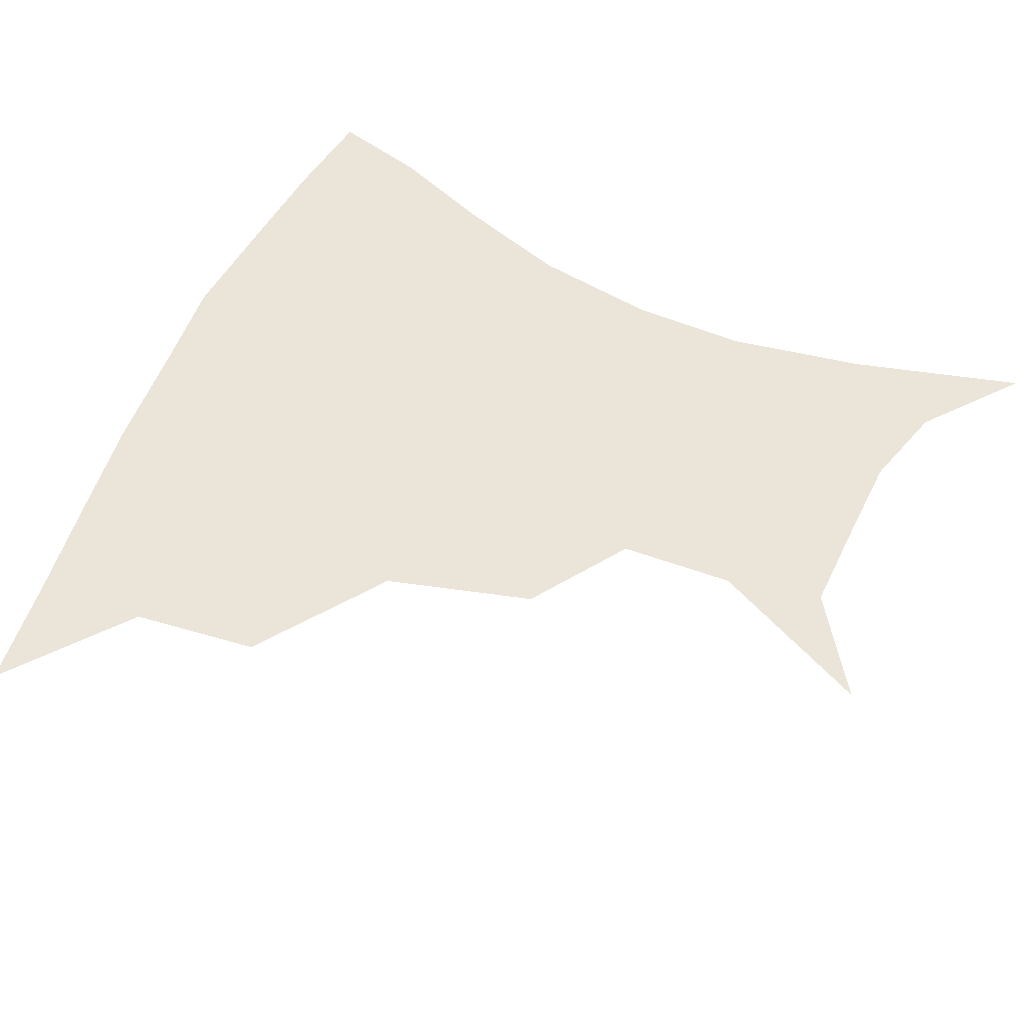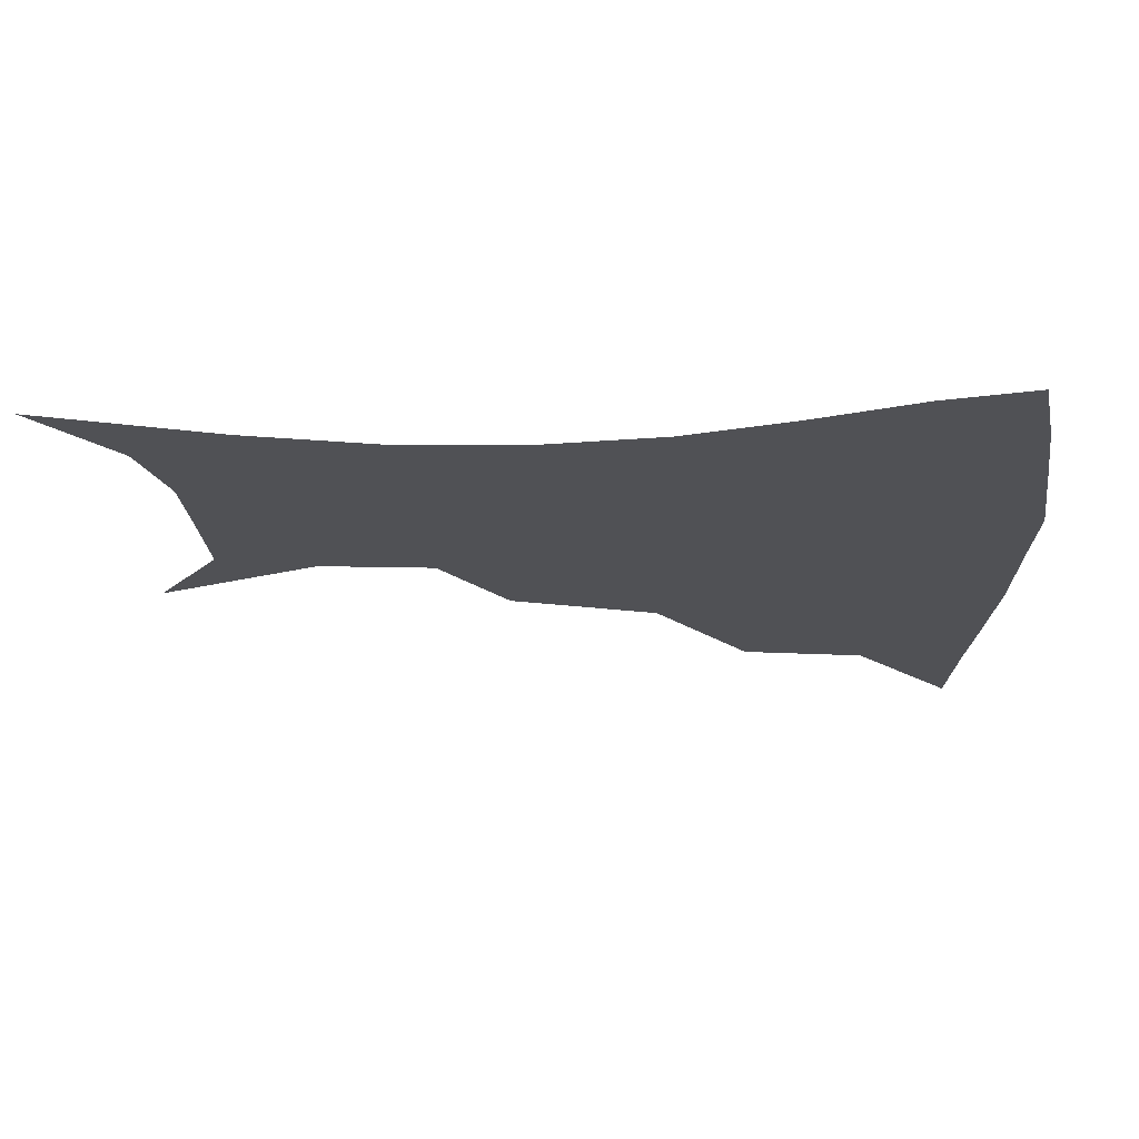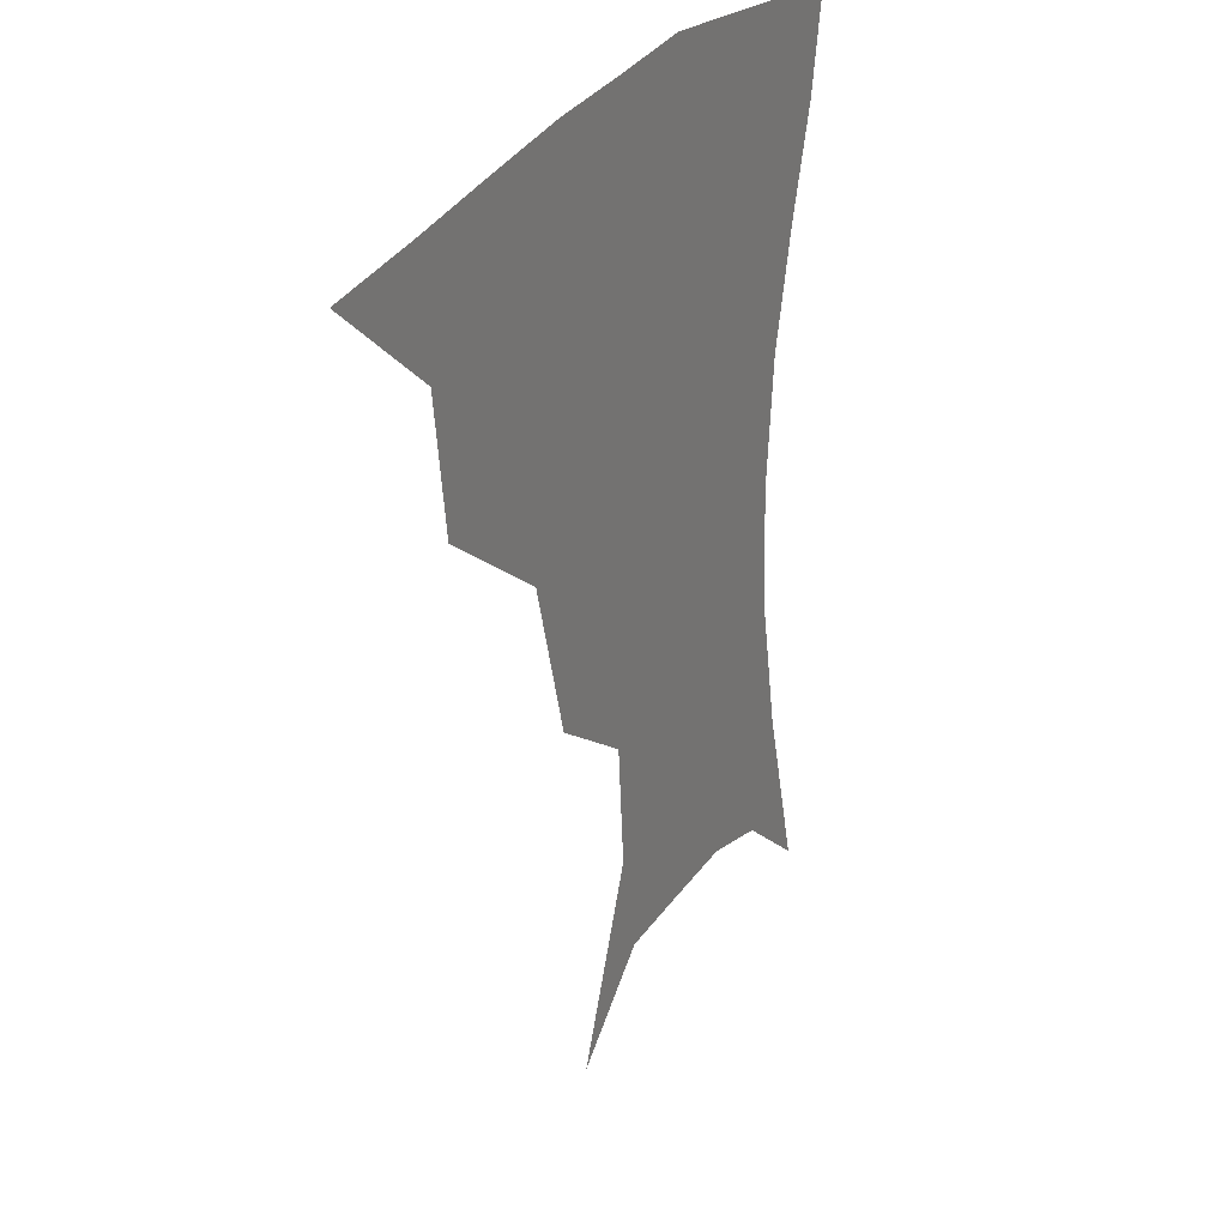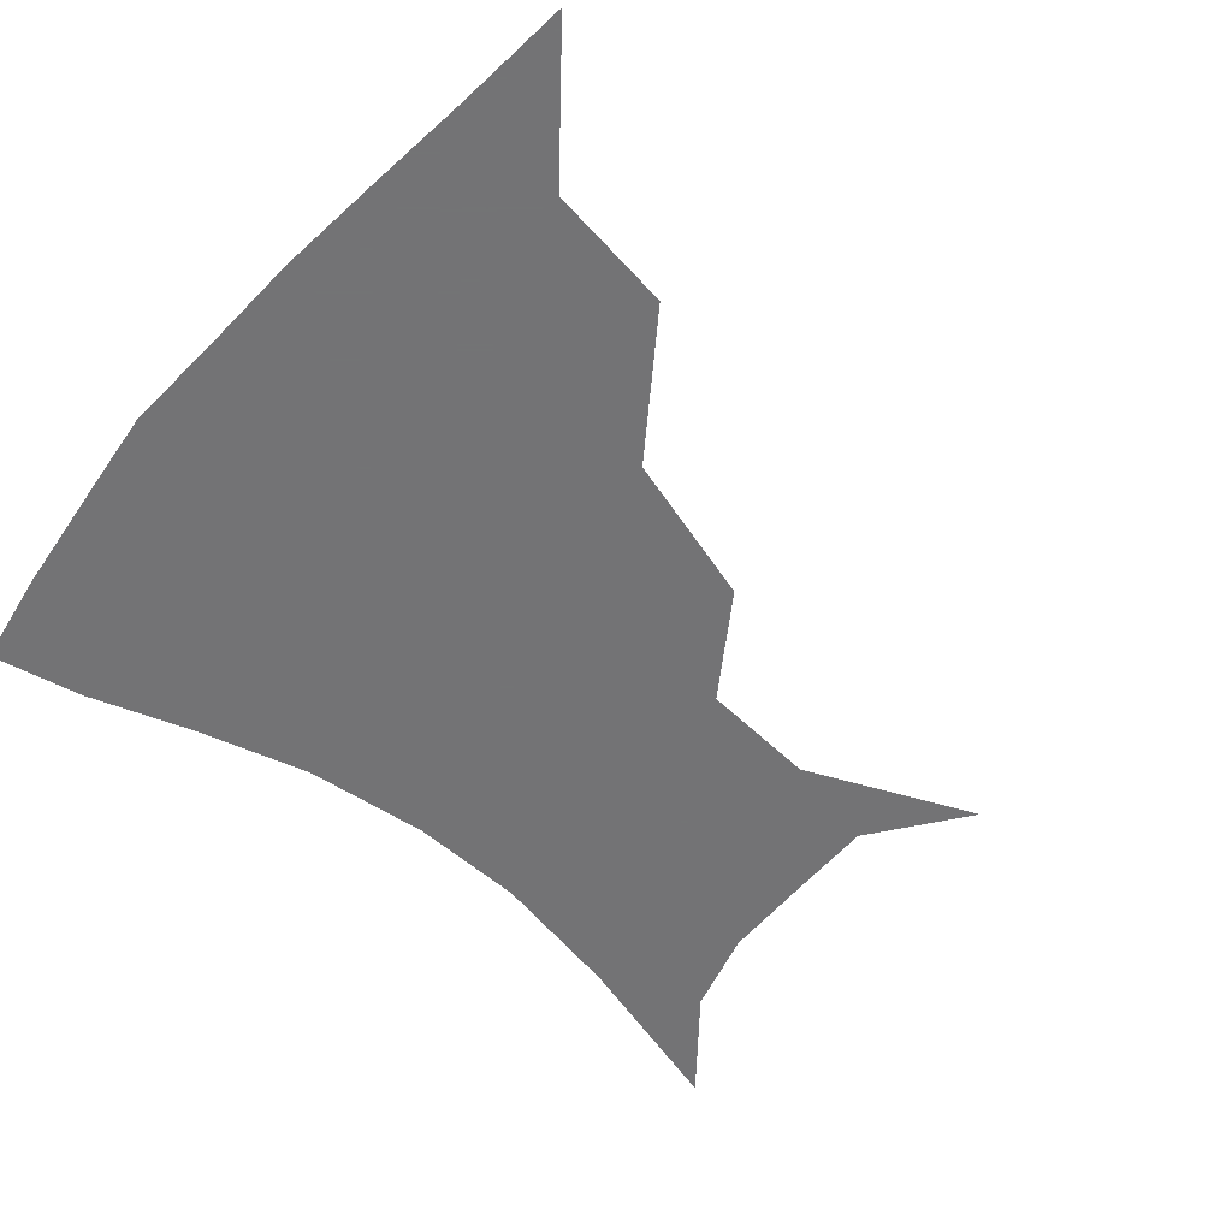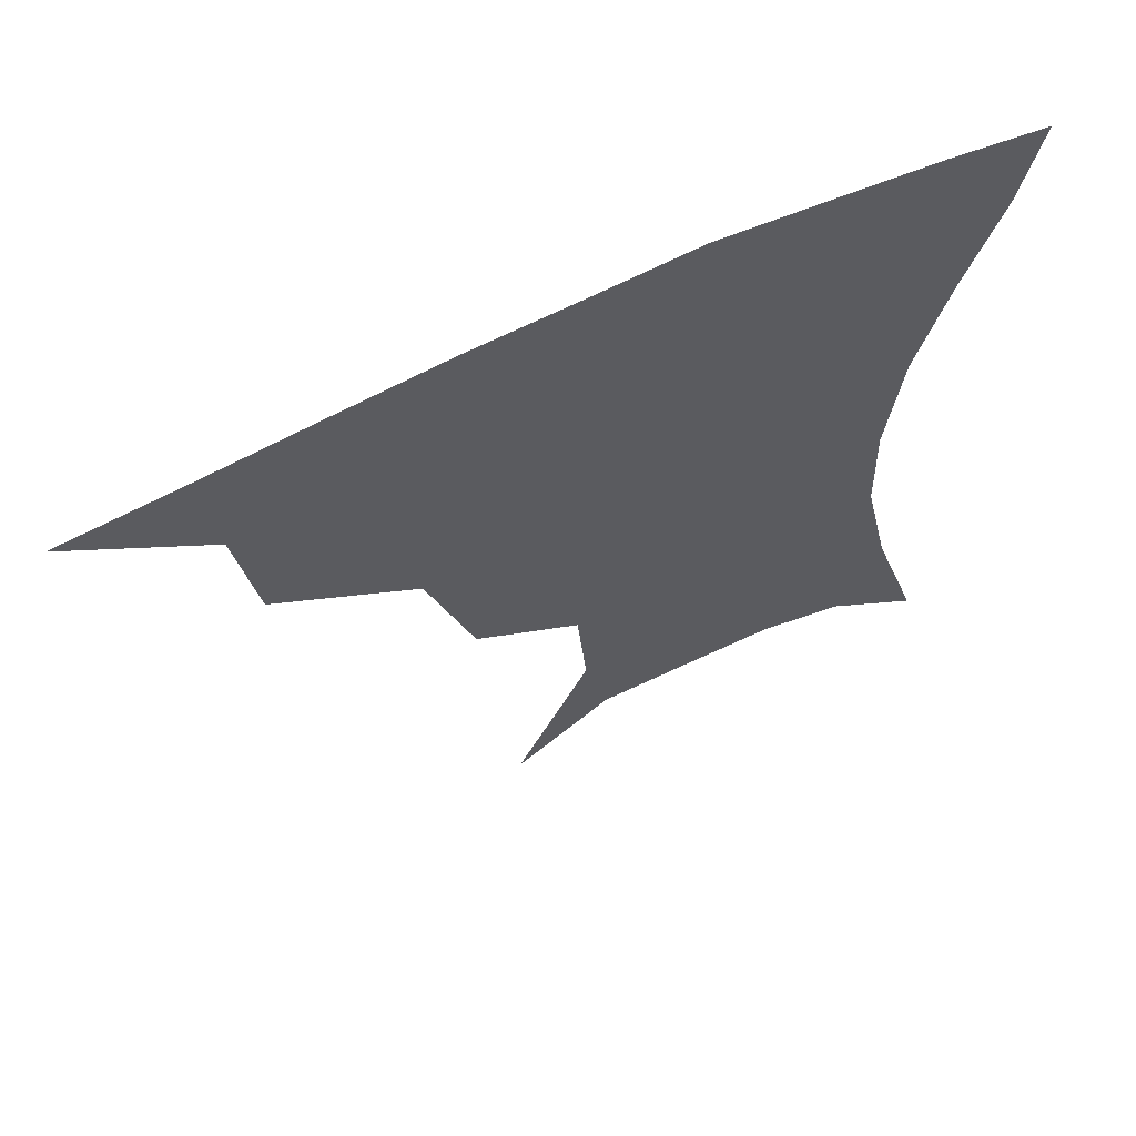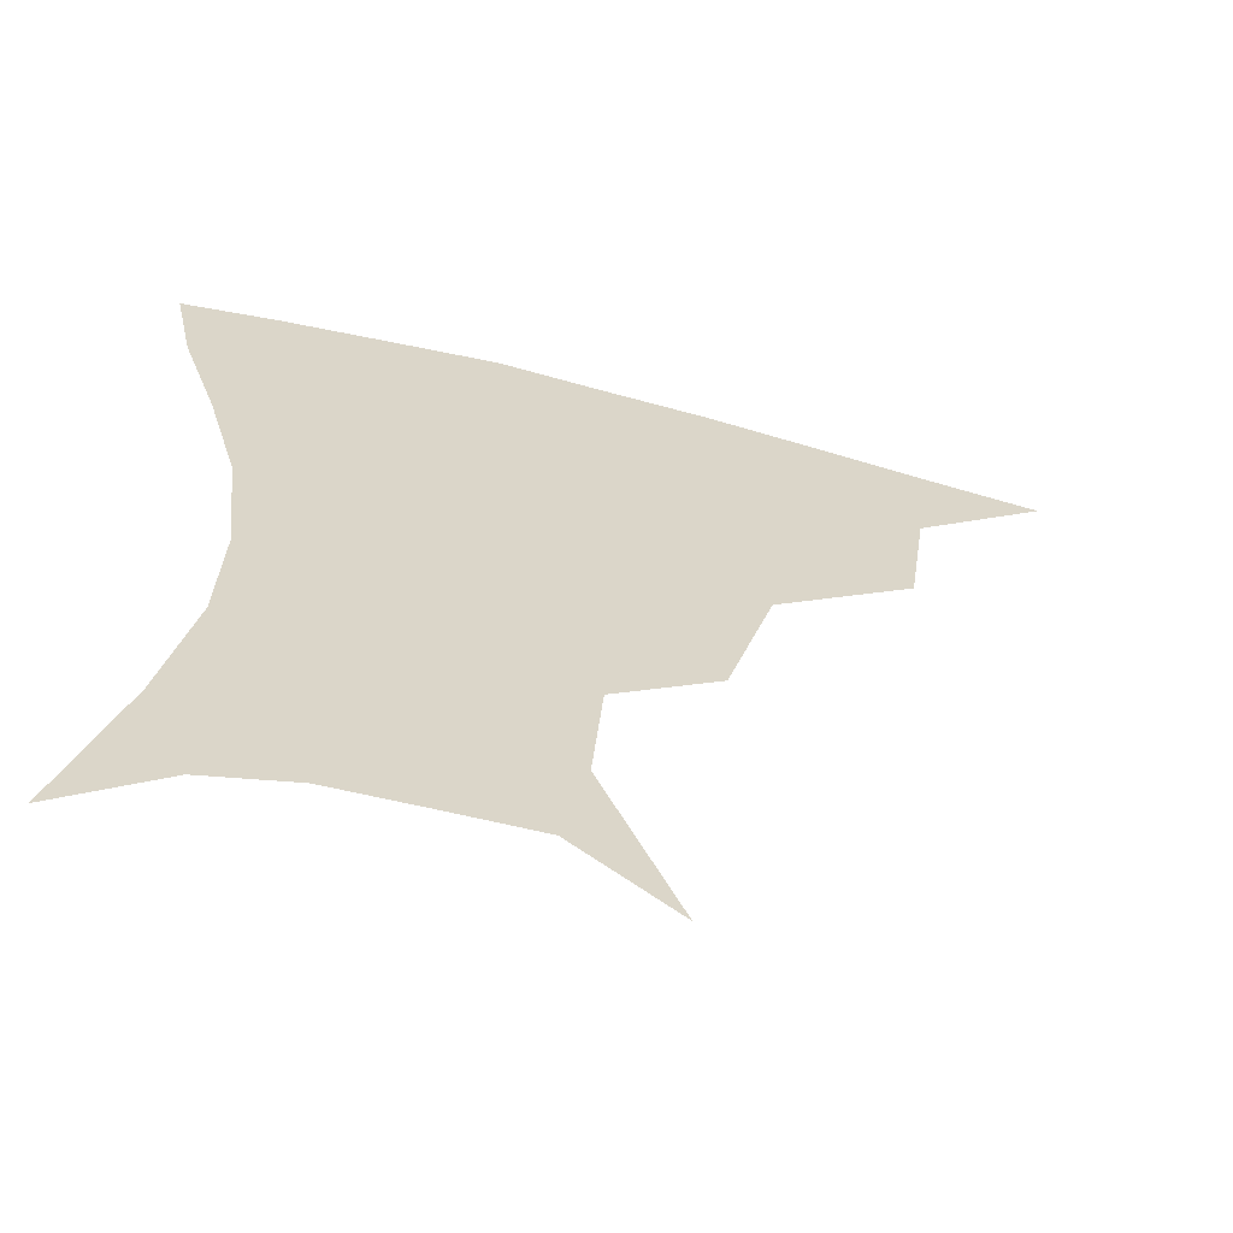
<metadata>
{"format":"obj","ext":"obj","renderer":"f3d","projection":"perspective","resolution":1024,"background":"white","views":[{"elev":59.1,"azim":-65.2,"up":"+Z"},{"elev":-20.2,"azim":92.3,"up":"+Z"},{"elev":27.5,"azim":-64.2,"up":"+Y"},{"elev":-56.0,"azim":-130.7,"up":"+Z"},{"elev":64.8,"azim":-26.0,"up":"+Y"},{"elev":-62.0,"azim":165.2,"up":"+Y"}]}
</metadata>
<code>
v 452.5 355.6 0
v 493.1 290.9 0
v 488 326.7 0
v 484.2 358.3 0
v 543.1 221.7 0
v 530.6 263.9 0
v 522.6 300.3 0
v 518.4 331.6 0
v 514.5 361.4 0
v 553.5 122.2 0
v 574.1 169.7 0
v 571.4 202.5 0
v 560.7 241.8 0
v 554.2 277.7 0
v 550.6 307.7 0
v 547.2 335 0
v 543.8 364.2 0
v 580.6 142.1 0
v 591 179.9 0
v 586.3 215.3 0
v 580.9 252.5 0
v 578.1 283.1 0
v 576.9 310.7 0
v 576.5 337 0
v 573.2 365.4 0
v 604.6 141.7 0
v 607.5 184 0
v 603.4 220.6 0
v 601.2 255.8 0
v 601.5 286 0
v 602.4 312.4 0
v 603.1 337.7 0
v 601 367 0
v 630.5 140.9 0
v 624 187.2 0
v 620.9 221.7 0
v 621 253.6 0
v 623.5 283.7 0
v 626.6 311.2 0
v 629.5 336.9 0
v 631.3 363.4 0
v 654.2 134.2 0
v 642.4 181.6 0
v 638.6 215.3 0
v 639.3 246.8 0
v 643.4 280.2 0
v 649.7 309 0
v 655.4 334.3 0
v 658.8 360.1 0
v 680.8 112.6 0
v 666.2 162.1 0
v 658.3 201 0
v 657.1 233.9 0
v 661 269.1 0
v 669.6 300.2 0
v 679.5 329.7 0
v 684.9 355.6 0
v 721 361 0
f 3 4 1
f 6 7 2
f 2 7 3
f 7 8 3
f 3 8 4
f 8 9 4
f 12 13 5
f 5 13 6
f 13 14 6
f 6 14 7
f 14 15 7
f 7 15 8
f 15 16 8
f 8 16 9
f 16 17 9
f 10 18 11
f 18 19 11
f 11 19 12
f 19 20 12
f 12 20 13
f 20 21 13
f 13 21 14
f 21 22 14
f 14 22 15
f 22 23 15
f 15 23 16
f 23 24 16
f 16 24 17
f 24 25 17
f 18 26 19
f 26 27 19
f 19 27 20
f 27 28 20
f 20 28 21
f 28 29 21
f 21 29 22
f 29 30 22
f 22 30 23
f 30 31 23
f 23 31 24
f 31 32 24
f 24 32 25
f 32 33 25
f 26 34 27
f 34 35 27
f 27 35 28
f 35 36 28
f 28 36 29
f 36 37 29
f 29 37 30
f 37 38 30
f 30 38 31
f 38 39 31
f 31 39 32
f 39 40 32
f 32 40 33
f 40 41 33
f 34 42 35
f 42 43 35
f 35 43 36
f 43 44 36
f 36 44 37
f 44 45 37
f 37 45 38
f 45 46 38
f 38 46 39
f 46 47 39
f 39 47 40
f 47 48 40
f 40 48 41
f 48 49 41
f 42 50 43
f 50 51 43
f 43 51 44
f 51 52 44
f 44 52 45
f 52 53 45
f 45 53 46
f 53 54 46
f 46 54 47
f 54 55 47
f 47 55 48
f 55 56 48
f 48 56 49
f 56 57 49

</code>
